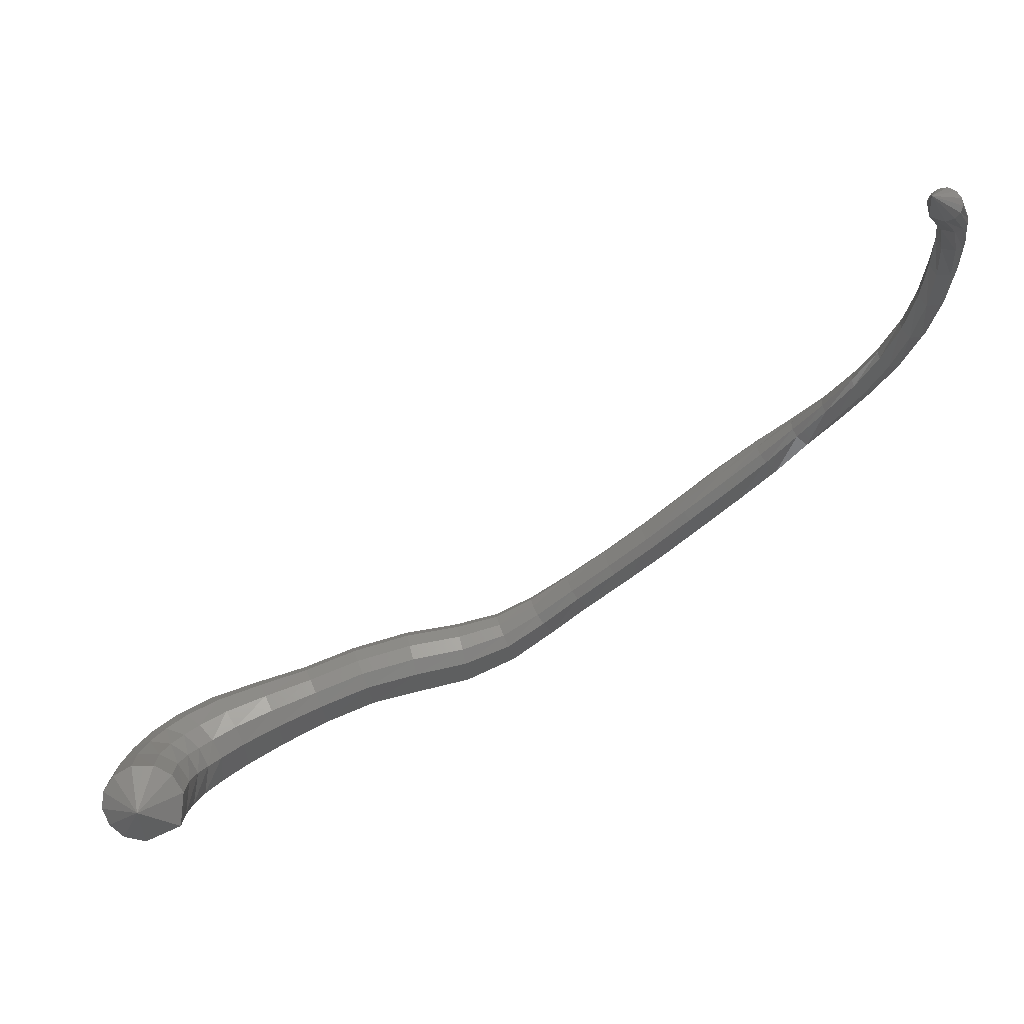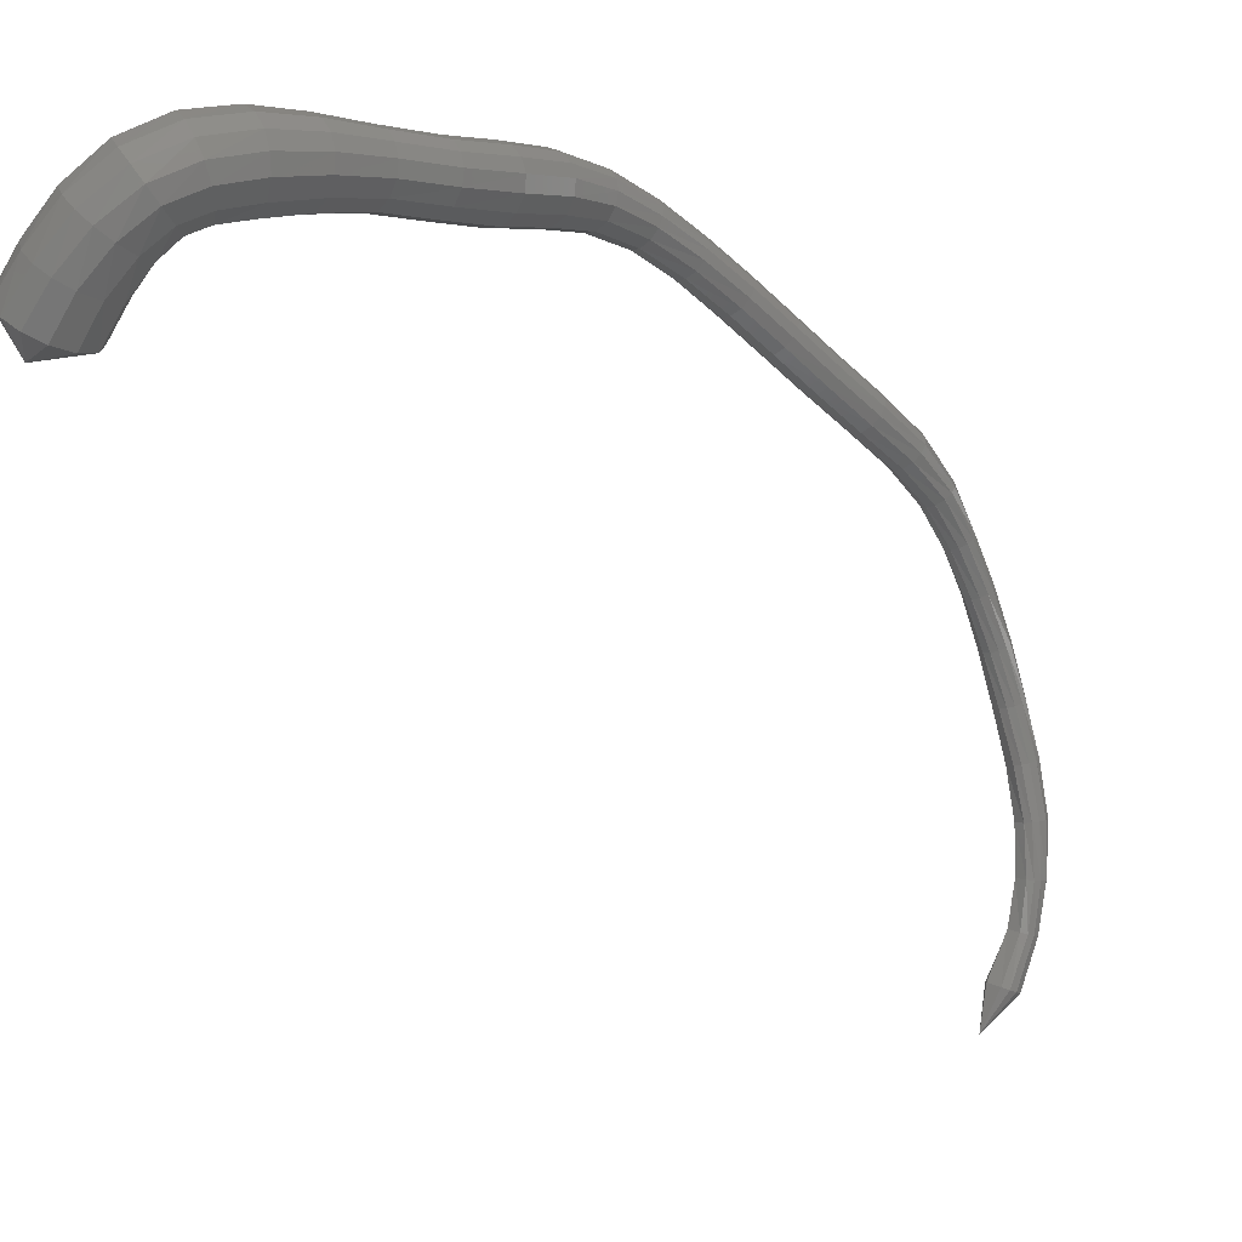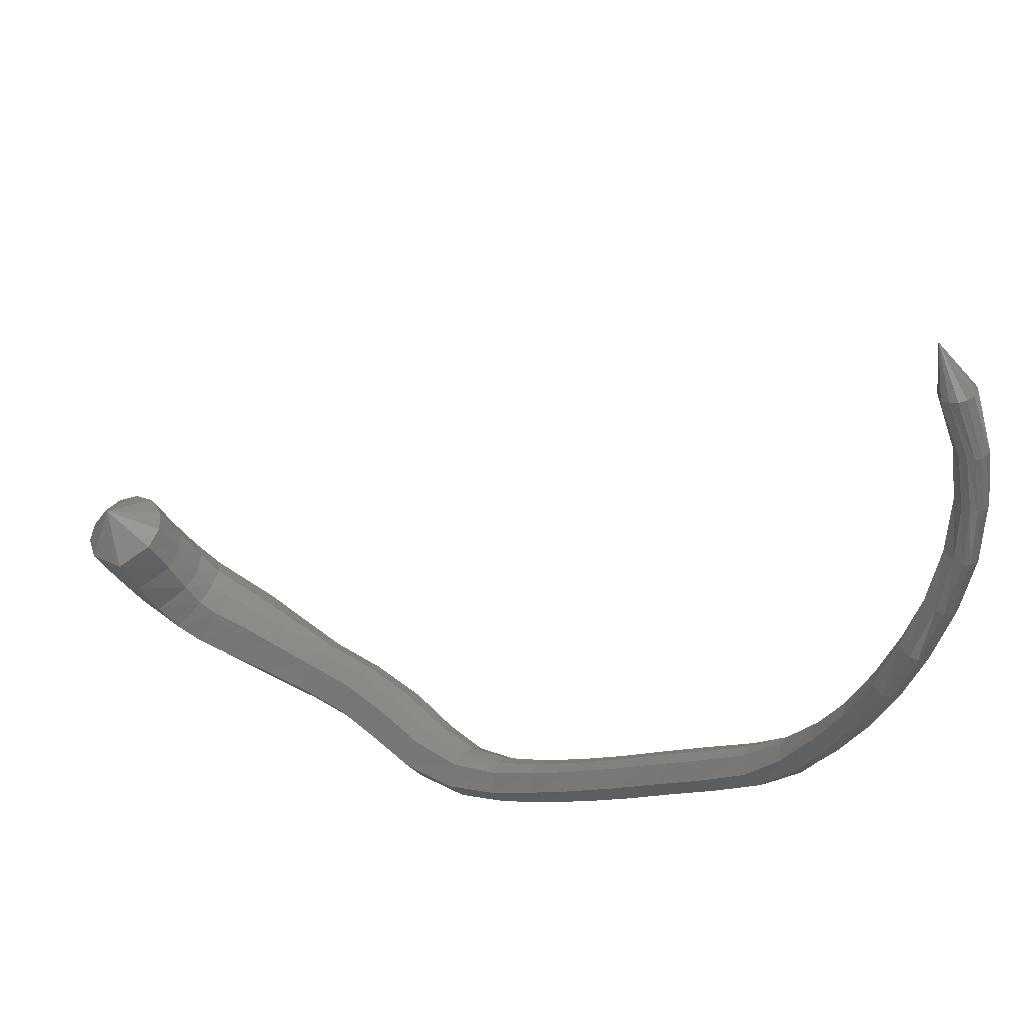
<metadata>
{"format":"stl","ext":"stl","renderer":"f3d","projection":"perspective","resolution":1024,"background":"white","views":[{"elev":38.2,"azim":121.4,"up":"+Y"},{"elev":79.2,"azim":154.4,"up":"+Z"},{"elev":-69.1,"azim":150.2,"up":"+Z"}]}
</metadata>
<code>
# stl→obj: 322 verts, 660 faces
v 43.87 47.99 279
v 42.76 46.84 278.3
v 43.56 46.42 279.1
v 41.85 46.26 278.8
v 42.6 45.85 279.7
v 40.98 45.76 279.3
v 41.52 45.33 280.3
v 40.14 45.43 279.5
v 40.3 44.99 280.6
v 39.33 45.4 279.3
v 39.06 44.95 280.4
v 38.42 45.62 278.9
v 37.85 45.19 279.9
v 37.33 45.97 278.3
v 36.69 45.59 279
v 36.07 46.4 277.4
v 35.46 46.06 278
v 34.86 46.81 276.3
v 34.23 46.48 276.9
v 33.8 47.05 275.2
v 33.12 46.7 275.8
v 32.66 47.25 274
v 32.02 46.92 274.5
v 31.46 47.75 272.9
v 30.89 47.49 273.4
v 30.47 48.59 272
v 29.94 48.38 272.4
v 29.73 49.56 271.1
v 29.19 49.39 271.3
v 29.05 50.58 270.1
v 28.5 50.42 270.3
v 28.37 51.66 269.1
v 27.82 51.5 269.3
v 27.69 52.77 268.1
v 27.14 52.61 268.3
v 26.98 53.87 267.2
v 26.44 53.71 267.4
v 26.36 54.97 266.2
v 25.83 54.81 266.4
v 26.02 56.11 265.4
v 25.55 55.99 265.4
v 25.9 57.31 264.6
v 25.49 57.21 264.5
v 25.88 58.6 263.8
v 25.5 58.51 263.7
v 26.01 59.94 263
v 25.65 59.87 262.8
v 26.23 61.37 262.4
v 25.91 61.3 262.1
v 26.51 62.82 261.9
v 26.23 62.78 261.6
v 26.92 64.21 261.6
v 26.69 64.19 261.2
v 27.51 65.47 261.3
v 27.36 65.46 261
v 28.25 66.55 261.1
v 28.17 66.53 260.8
v 29.35 67.53 261.1
v 29.31 67.5 260.7
v 30.08 68.62 260.9
v 43.87 46.57 279.7
v 42.87 46.03 280.4
v 41.69 45.52 280.9
v 40.32 45.18 281.3
v 38.91 45.15 281.1
v 37.58 45.38 280.5
v 36.37 45.76 279.5
v 35.16 46.21 278.4
v 33.91 46.63 277.3
v 32.75 46.85 276.1
v 31.66 47.07 274.9
v 30.61 47.61 273.7
v 29.72 48.47 272.6
v 28.96 49.46 271.6
v 28.27 50.49 270.6
v 27.59 51.57 269.6
v 26.91 52.68 268.6
v 26.21 53.78 267.6
v 25.6 54.88 266.6
v 25.3 56.04 265.6
v 25.26 57.26 264.6
v 25.27 58.55 263.7
v 25.42 59.9 262.9
v 25.68 61.33 262.1
v 26 62.82 261.6
v 26.48 64.24 261.2
v 27.18 65.53 260.8
v 28.02 66.62 260.6
v 29.19 67.59 260.5
v 43.95 46.92 280.2
v 42.91 46.4 280.8
v 41.69 45.91 281.4
v 40.27 45.59 281.7
v 38.83 45.56 281.5
v 37.46 45.77 280.8
v 36.22 46.1 279.8
v 35.02 46.51 278.7
v 33.76 46.93 277.6
v 32.55 47.17 276.4
v 31.46 47.37 275.1
v 30.49 47.85 273.9
v 29.64 48.66 272.9
v 28.88 49.62 271.8
v 28.17 50.64 270.8
v 27.5 51.72 269.8
v 26.83 52.83 268.8
v 26.13 53.93 267.9
v 25.5 55.02 266.8
v 25.19 56.15 265.7
v 25.13 57.35 264.8
v 25.14 58.63 263.8
v 25.27 59.97 263
v 25.51 61.39 262.2
v 25.83 62.87 261.6
v 26.3 64.31 261.2
v 27.02 65.61 260.8
v 27.88 66.72 260.5
v 29.04 67.72 260.4
v 43.86 47.39 280.5
v 42.8 46.86 281.1
v 41.57 46.39 281.6
v 40.19 46.09 281.9
v 38.8 46.07 281.7
v 37.45 46.25 281
v 36.2 46.53 280
v 35 46.89 278.9
v 33.73 47.3 277.7
v 32.48 47.56 276.5
v 31.39 47.73 275.2
v 30.48 48.14 274.1
v 29.66 48.88 273
v 28.9 49.82 272
v 28.19 50.83 271
v 27.52 51.9 270
v 26.86 53.01 269
v 26.16 54.11 268
v 25.52 55.2 267
v 25.16 56.29 265.9
v 25.08 57.46 264.9
v 25.08 58.72 264
v 25.19 60.06 263.1
v 25.41 61.47 262.3
v 25.71 62.93 261.7
v 26.18 64.38 261.3
v 26.89 65.69 260.9
v 27.76 66.83 260.6
v 28.89 67.87 260.4
v 43.61 47.88 280.6
v 42.58 47.32 281.2
v 41.38 46.86 281.6
v 40.1 46.59 281.8
v 38.83 46.57 281.6
v 37.54 46.73 281
v 36.29 46.96 280
v 35.09 47.26 278.9
v 33.83 47.67 277.8
v 32.55 47.94 276.5
v 31.46 48.1 275.2
v 30.58 48.44 274.1
v 29.78 49.11 273.1
v 29.02 50.01 272.1
v 28.3 51.02 271.1
v 27.64 52.08 270.1
v 26.98 53.19 269.1
v 26.28 54.29 268.2
v 25.62 55.37 267.1
v 25.23 56.43 266
v 25.12 57.56 265
v 25.09 58.82 264.1
v 25.18 60.14 263.2
v 25.38 61.54 262.5
v 25.66 63 261.9
v 26.11 64.44 261.4
v 26.81 65.78 261
v 27.66 66.93 260.7
v 28.76 68.01 260.5
v 43.23 48.32 280.4
v 42.24 47.74 281
v 41.12 47.3 281.4
v 39.99 47.05 281.6
v 38.91 47.04 281.4
v 37.73 47.17 280.8
v 36.5 47.35 279.8
v 35.3 47.6 278.7
v 34.04 48 277.6
v 32.75 48.3 276.4
v 31.65 48.44 275.1
v 30.77 48.71 274
v 29.98 49.31 273.1
v 29.22 50.19 272.1
v 28.51 51.2 271.1
v 27.85 52.25 270.1
v 27.19 53.35 269.2
v 26.49 54.46 268.2
v 25.82 55.53 267.2
v 25.38 56.56 266.1
v 25.24 57.66 265.1
v 25.19 58.9 264.2
v 25.26 60.22 263.4
v 25.43 61.61 262.6
v 25.69 63.05 262.1
v 26.11 64.5 261.6
v 26.78 65.84 261.2
v 27.6 67.01 260.9
v 28.68 68.12 260.7
v 42.78 48.6 280
v 41.85 48.03 280.6
v 40.83 47.6 280.9
v 39.89 47.37 281
v 39.04 47.36 280.9
v 38.02 47.48 280.4
v 36.82 47.62 279.5
v 35.6 47.84 278.5
v 34.36 48.24 277.4
v 33.08 48.54 276.1
v 31.96 48.67 274.8
v 31.06 48.89 273.8
v 30.26 49.46 273
v 29.49 50.32 272
v 28.78 51.32 271
v 28.12 52.37 270.1
v 27.46 53.46 269.1
v 26.77 54.57 268.1
v 26.08 55.63 267.1
v 25.62 56.65 266.2
v 25.43 57.73 265.2
v 25.38 58.96 264.3
v 25.42 60.28 263.5
v 25.57 61.65 262.8
v 25.82 63.08 262.3
v 26.21 64.52 261.8
v 26.83 65.87 261.4
v 27.62 67.05 261.1
v 28.68 68.15 261
v 42.4 48.59 279.4
v 41.49 48.05 280
v 40.58 47.62 280.3
v 39.84 47.39 280.3
v 39.2 47.38 280.2
v 38.33 47.49 279.8
v 37.18 47.63 279
v 35.94 47.85 278.1
v 34.71 48.25 277
v 33.47 48.56 275.7
v 32.34 48.68 274.5
v 31.37 48.91 273.5
v 30.53 49.47 272.7
v 29.77 50.33 271.8
v 29.07 51.32 270.9
v 28.41 52.37 269.9
v 27.75 53.47 268.9
v 27.05 54.58 267.9
v 26.36 55.64 267
v 25.89 56.65 266.1
v 25.67 57.74 265.2
v 25.61 58.97 264.3
v 25.65 60.28 263.5
v 25.78 61.65 262.9
v 26.02 63.07 262.4
v 26.4 64.49 261.9
v 26.98 65.83 261.6
v 27.73 66.99 261.3
v 28.78 68.09 261.2
v 42.22 48.31 278.9
v 41.31 47.78 279.4
v 40.49 47.34 279.7
v 39.85 47.1 279.8
v 39.32 47.08 279.6
v 38.54 47.21 279.3
v 37.43 47.39 278.6
v 36.18 47.63 277.7
v 34.97 48.03 276.6
v 33.78 48.33 275.4
v 32.64 48.47 274.2
v 31.58 48.73 273.2
v 30.7 49.33 272.5
v 29.94 50.21 271.6
v 29.25 51.21 270.6
v 28.59 52.27 269.6
v 27.92 53.37 268.7
v 27.21 54.47 267.7
v 26.54 55.54 266.8
v 26.08 56.57 265.9
v 25.87 57.67 265.1
v 25.8 58.91 264.3
v 25.85 60.23 263.5
v 25.99 61.61 262.8
v 26.23 63.03 262.3
v 26.59 64.43 262
v 27.15 65.76 261.6
v 27.88 66.9 261.4
v 28.93 67.96 261.3
v 42.26 47.8 278.5
v 41.36 47.26 279
v 40.56 46.81 279.3
v 39.93 46.53 279.4
v 39.38 46.51 279.3
v 38.62 46.67 278.9
v 37.53 46.91 278.3
v 36.28 47.21 277.4
v 35.07 47.62 276.4
v 33.94 47.9 275.2
v 32.8 48.05 274
v 31.66 48.4 273
v 30.73 49.08 272.2
v 29.98 49.99 271.4
v 29.3 51 270.4
v 28.63 52.06 269.4
v 27.95 53.16 268.4
v 27.25 54.27 267.4
v 26.59 55.35 266.5
v 26.17 56.41 265.7
v 25.97 57.55 264.9
v 25.92 58.8 264.1
v 25.99 60.13 263.4
v 26.16 61.53 262.7
v 26.4 62.95 262.2
v 26.77 64.35 261.9
v 27.32 65.65 261.6
v 28.04 66.77 261.4
v 28.92 67.96 261.3
v 29.1 67.8 261.3
f 1 1 2
f 2 1 3
f 2 3 4
f 4 3 5
f 4 5 6
f 6 5 7
f 6 7 8
f 8 7 9
f 8 9 10
f 10 9 11
f 10 11 12
f 12 11 13
f 12 13 14
f 14 13 15
f 14 15 16
f 16 15 17
f 16 17 18
f 18 17 19
f 18 19 20
f 20 19 21
f 20 21 22
f 22 21 23
f 22 23 24
f 24 23 25
f 24 25 26
f 26 25 27
f 26 27 28
f 28 27 29
f 28 29 30
f 30 29 31
f 30 31 32
f 32 31 33
f 32 33 34
f 34 33 35
f 34 35 36
f 36 35 37
f 36 37 38
f 38 37 39
f 38 39 40
f 40 39 41
f 40 41 42
f 42 41 43
f 42 43 44
f 44 43 45
f 44 45 46
f 46 45 47
f 46 47 48
f 48 47 49
f 48 49 50
f 50 49 51
f 50 51 52
f 52 51 53
f 52 53 54
f 54 53 55
f 54 55 56
f 56 55 57
f 56 57 58
f 58 57 59
f 58 59 60
f 60 59 60
f 1 1 3
f 3 1 61
f 3 61 5
f 5 61 62
f 5 62 7
f 7 62 63
f 7 63 9
f 9 63 64
f 9 64 11
f 11 64 65
f 11 65 13
f 13 65 66
f 13 66 15
f 15 66 67
f 15 67 17
f 17 67 68
f 17 68 19
f 19 68 69
f 19 69 21
f 21 69 70
f 21 70 23
f 23 70 71
f 23 71 25
f 25 71 72
f 25 72 27
f 27 72 73
f 27 73 29
f 29 73 74
f 29 74 31
f 31 74 75
f 31 75 33
f 33 75 76
f 33 76 35
f 35 76 77
f 35 77 37
f 37 77 78
f 37 78 39
f 39 78 79
f 39 79 41
f 41 79 80
f 41 80 43
f 43 80 81
f 43 81 45
f 45 81 82
f 45 82 47
f 47 82 83
f 47 83 49
f 49 83 84
f 49 84 51
f 51 84 85
f 51 85 53
f 53 85 86
f 53 86 55
f 55 86 87
f 55 87 57
f 57 87 88
f 57 88 59
f 59 88 89
f 59 89 60
f 60 89 60
f 1 1 61
f 61 1 90
f 61 90 62
f 62 90 91
f 62 91 63
f 63 91 92
f 63 92 64
f 64 92 93
f 64 93 65
f 65 93 94
f 65 94 66
f 66 94 95
f 66 95 67
f 67 95 96
f 67 96 68
f 68 96 97
f 68 97 69
f 69 97 98
f 69 98 70
f 70 98 99
f 70 99 71
f 71 99 100
f 71 100 72
f 72 100 101
f 72 101 73
f 73 101 102
f 73 102 74
f 74 102 103
f 74 103 75
f 75 103 104
f 75 104 76
f 76 104 105
f 76 105 77
f 77 105 106
f 77 106 78
f 78 106 107
f 78 107 79
f 79 107 108
f 79 108 80
f 80 108 109
f 80 109 81
f 81 109 110
f 81 110 82
f 82 110 111
f 82 111 83
f 83 111 112
f 83 112 84
f 84 112 113
f 84 113 85
f 85 113 114
f 85 114 86
f 86 114 115
f 86 115 87
f 87 115 116
f 87 116 88
f 88 116 117
f 88 117 89
f 89 117 118
f 89 118 60
f 60 118 60
f 1 1 90
f 90 1 119
f 90 119 91
f 91 119 120
f 91 120 92
f 92 120 121
f 92 121 93
f 93 121 122
f 93 122 94
f 94 122 123
f 94 123 95
f 95 123 124
f 95 124 96
f 96 124 125
f 96 125 97
f 97 125 126
f 97 126 98
f 98 126 127
f 98 127 99
f 99 127 128
f 99 128 100
f 100 128 129
f 100 129 101
f 101 129 130
f 101 130 102
f 102 130 131
f 102 131 103
f 103 131 132
f 103 132 104
f 104 132 133
f 104 133 105
f 105 133 134
f 105 134 106
f 106 134 135
f 106 135 107
f 107 135 136
f 107 136 108
f 108 136 137
f 108 137 109
f 109 137 138
f 109 138 110
f 110 138 139
f 110 139 111
f 111 139 140
f 111 140 112
f 112 140 141
f 112 141 113
f 113 141 142
f 113 142 114
f 114 142 143
f 114 143 115
f 115 143 144
f 115 144 116
f 116 144 145
f 116 145 117
f 117 145 146
f 117 146 118
f 118 146 147
f 118 147 60
f 60 147 60
f 1 1 119
f 119 1 148
f 119 148 120
f 120 148 149
f 120 149 121
f 121 149 150
f 121 150 122
f 122 150 151
f 122 151 123
f 123 151 152
f 123 152 124
f 124 152 153
f 124 153 125
f 125 153 154
f 125 154 126
f 126 154 155
f 126 155 127
f 127 155 156
f 127 156 128
f 128 156 157
f 128 157 129
f 129 157 158
f 129 158 130
f 130 158 159
f 130 159 131
f 131 159 160
f 131 160 132
f 132 160 161
f 132 161 133
f 133 161 162
f 133 162 134
f 134 162 163
f 134 163 135
f 135 163 164
f 135 164 136
f 136 164 165
f 136 165 137
f 137 165 166
f 137 166 138
f 138 166 167
f 138 167 139
f 139 167 168
f 139 168 140
f 140 168 169
f 140 169 141
f 141 169 170
f 141 170 142
f 142 170 171
f 142 171 143
f 143 171 172
f 143 172 144
f 144 172 173
f 144 173 145
f 145 173 174
f 145 174 146
f 146 174 175
f 146 175 147
f 147 175 176
f 147 176 60
f 60 176 60
f 1 1 148
f 148 1 177
f 148 177 149
f 149 177 178
f 149 178 150
f 150 178 179
f 150 179 151
f 151 179 180
f 151 180 152
f 152 180 181
f 152 181 153
f 153 181 182
f 153 182 154
f 154 182 183
f 154 183 155
f 155 183 184
f 155 184 156
f 156 184 185
f 156 185 157
f 157 185 186
f 157 186 158
f 158 186 187
f 158 187 159
f 159 187 188
f 159 188 160
f 160 188 189
f 160 189 161
f 161 189 190
f 161 190 162
f 162 190 191
f 162 191 163
f 163 191 192
f 163 192 164
f 164 192 193
f 164 193 165
f 165 193 194
f 165 194 166
f 166 194 195
f 166 195 167
f 167 195 196
f 167 196 168
f 168 196 197
f 168 197 169
f 169 197 198
f 169 198 170
f 170 198 199
f 170 199 171
f 171 199 200
f 171 200 172
f 172 200 201
f 172 201 173
f 173 201 202
f 173 202 174
f 174 202 203
f 174 203 175
f 175 203 204
f 175 204 176
f 176 204 205
f 176 205 60
f 60 205 60
f 1 1 177
f 177 1 206
f 177 206 178
f 178 206 207
f 178 207 179
f 179 207 208
f 179 208 180
f 180 208 209
f 180 209 181
f 181 209 210
f 181 210 182
f 182 210 211
f 182 211 183
f 183 211 212
f 183 212 184
f 184 212 213
f 184 213 185
f 185 213 214
f 185 214 186
f 186 214 215
f 186 215 187
f 187 215 216
f 187 216 188
f 188 216 217
f 188 217 189
f 189 217 218
f 189 218 190
f 190 218 219
f 190 219 191
f 191 219 220
f 191 220 192
f 192 220 221
f 192 221 193
f 193 221 222
f 193 222 194
f 194 222 223
f 194 223 195
f 195 223 224
f 195 224 196
f 196 224 225
f 196 225 197
f 197 225 226
f 197 226 198
f 198 226 227
f 198 227 199
f 199 227 228
f 199 228 200
f 200 228 229
f 200 229 201
f 201 229 230
f 201 230 202
f 202 230 231
f 202 231 203
f 203 231 232
f 203 232 204
f 204 232 233
f 204 233 205
f 205 233 234
f 205 234 60
f 60 234 60
f 1 1 206
f 206 1 235
f 206 235 207
f 207 235 236
f 207 236 208
f 208 236 237
f 208 237 209
f 209 237 238
f 209 238 210
f 210 238 239
f 210 239 211
f 211 239 240
f 211 240 212
f 212 240 241
f 212 241 213
f 213 241 242
f 213 242 214
f 214 242 243
f 214 243 215
f 215 243 244
f 215 244 216
f 216 244 245
f 216 245 217
f 217 245 246
f 217 246 218
f 218 246 247
f 218 247 219
f 219 247 248
f 219 248 220
f 220 248 249
f 220 249 221
f 221 249 250
f 221 250 222
f 222 250 251
f 222 251 223
f 223 251 252
f 223 252 224
f 224 252 253
f 224 253 225
f 225 253 254
f 225 254 226
f 226 254 255
f 226 255 227
f 227 255 256
f 227 256 228
f 228 256 257
f 228 257 229
f 229 257 258
f 229 258 230
f 230 258 259
f 230 259 231
f 231 259 260
f 231 260 232
f 232 260 261
f 232 261 233
f 233 261 262
f 233 262 234
f 234 262 263
f 234 263 60
f 60 263 60
f 1 1 235
f 235 1 264
f 235 264 236
f 236 264 265
f 236 265 237
f 237 265 266
f 237 266 238
f 238 266 267
f 238 267 239
f 239 267 268
f 239 268 240
f 240 268 269
f 240 269 241
f 241 269 270
f 241 270 242
f 242 270 271
f 242 271 243
f 243 271 272
f 243 272 244
f 244 272 273
f 244 273 245
f 245 273 274
f 245 274 246
f 246 274 275
f 246 275 247
f 247 275 276
f 247 276 248
f 248 276 277
f 248 277 249
f 249 277 278
f 249 278 250
f 250 278 279
f 250 279 251
f 251 279 280
f 251 280 252
f 252 280 281
f 252 281 253
f 253 281 282
f 253 282 254
f 254 282 283
f 254 283 255
f 255 283 284
f 255 284 256
f 256 284 285
f 256 285 257
f 257 285 286
f 257 286 258
f 258 286 287
f 258 287 259
f 259 287 288
f 259 288 260
f 260 288 289
f 260 289 261
f 261 289 290
f 261 290 262
f 262 290 291
f 262 291 263
f 263 291 292
f 263 292 60
f 60 292 60
f 1 1 264
f 264 1 293
f 264 293 265
f 265 293 294
f 265 294 266
f 266 294 295
f 266 295 267
f 267 295 296
f 267 296 268
f 268 296 297
f 268 297 269
f 269 297 298
f 269 298 270
f 270 298 299
f 270 299 271
f 271 299 300
f 271 300 272
f 272 300 301
f 272 301 273
f 273 301 302
f 273 302 274
f 274 302 303
f 274 303 275
f 275 303 304
f 275 304 276
f 276 304 305
f 276 305 277
f 277 305 306
f 277 306 278
f 278 306 307
f 278 307 279
f 279 307 308
f 279 308 280
f 280 308 309
f 280 309 281
f 281 309 310
f 281 310 282
f 282 310 311
f 282 311 283
f 283 311 312
f 283 312 284
f 284 312 313
f 284 313 285
f 285 313 314
f 285 314 286
f 286 314 315
f 286 315 287
f 287 315 316
f 287 316 288
f 288 316 317
f 288 317 289
f 289 317 318
f 289 318 290
f 290 318 319
f 290 319 291
f 291 319 320
f 291 320 321
f 321 320 322
f 292 322 60
f 60 322 60
f 1 1 293
f 293 1 2
f 293 2 294
f 294 2 4
f 294 4 295
f 295 4 6
f 295 6 296
f 296 6 8
f 296 8 297
f 297 8 10
f 297 10 298
f 298 10 12
f 298 12 299
f 299 12 14
f 299 14 300
f 300 14 16
f 300 16 301
f 301 16 18
f 301 18 302
f 302 18 20
f 302 20 303
f 303 20 22
f 303 22 304
f 304 22 24
f 304 24 305
f 305 24 26
f 305 26 306
f 306 26 28
f 306 28 307
f 307 28 30
f 307 30 308
f 308 30 32
f 308 32 309
f 309 32 34
f 309 34 310
f 310 34 36
f 310 36 311
f 311 36 38
f 311 38 312
f 312 38 40
f 312 40 313
f 313 40 42
f 313 42 314
f 314 42 44
f 314 44 315
f 315 44 46
f 315 46 316
f 316 46 48
f 316 48 317
f 317 48 50
f 317 50 318
f 318 50 52
f 318 52 319
f 319 52 54
f 319 54 320
f 320 54 56
f 320 56 322
f 322 56 58
f 322 58 60
f 60 58 60

</code>
